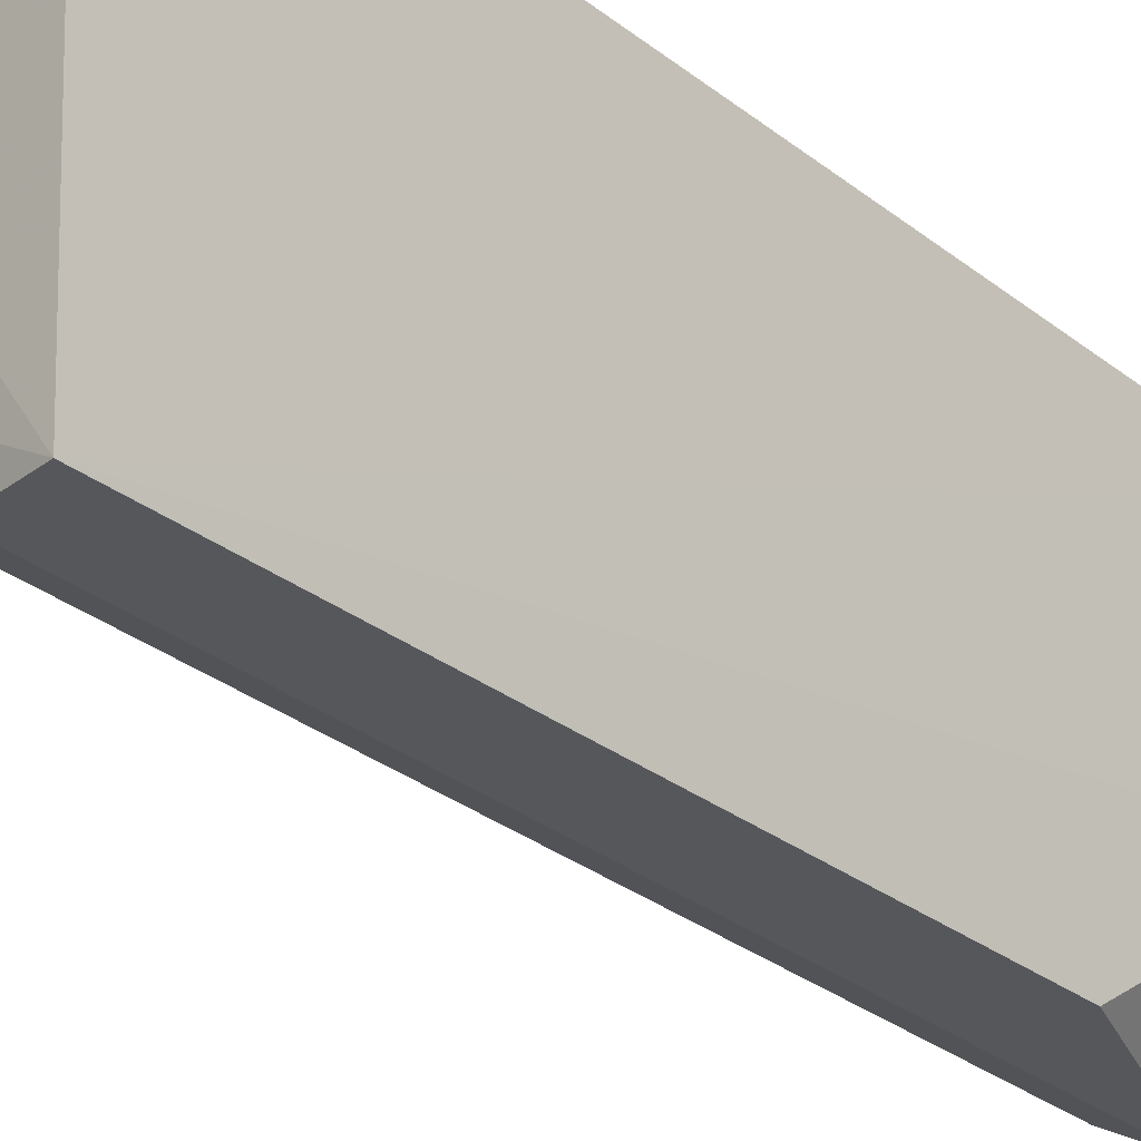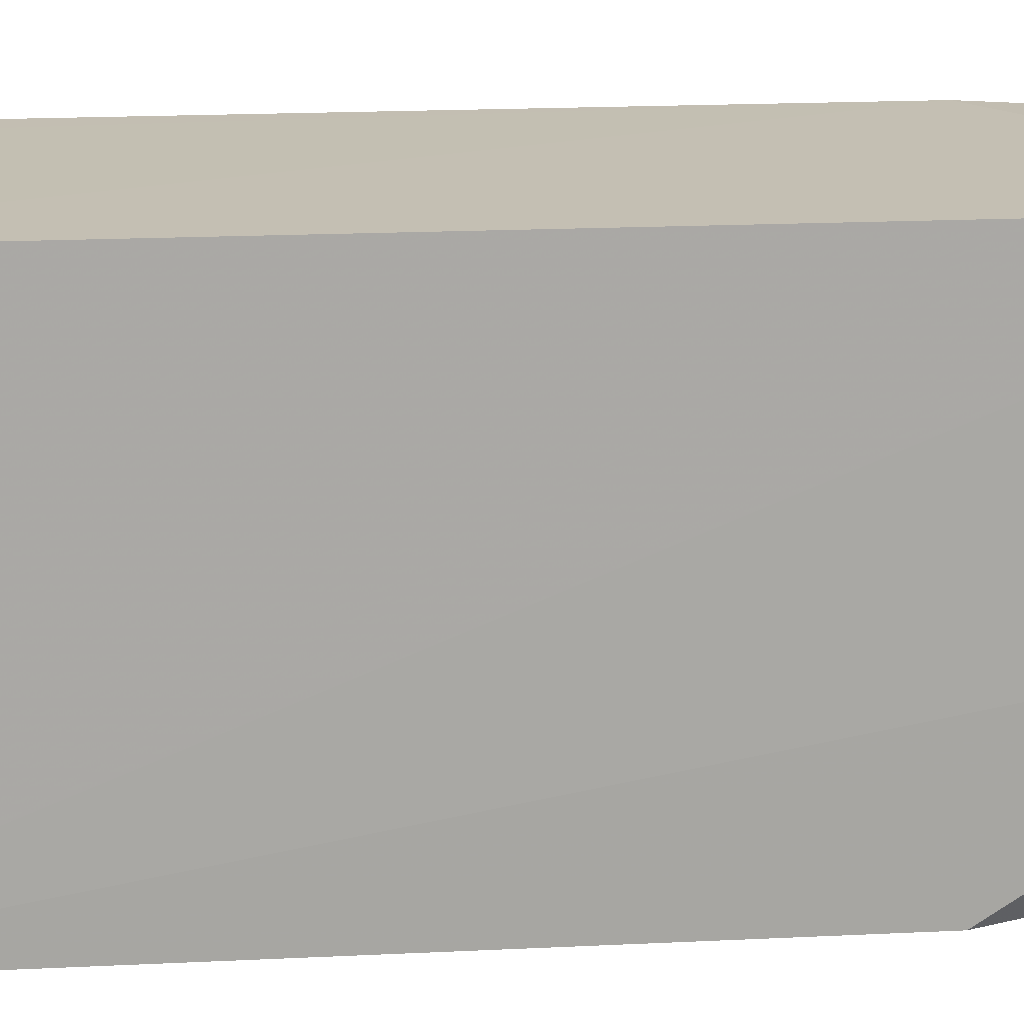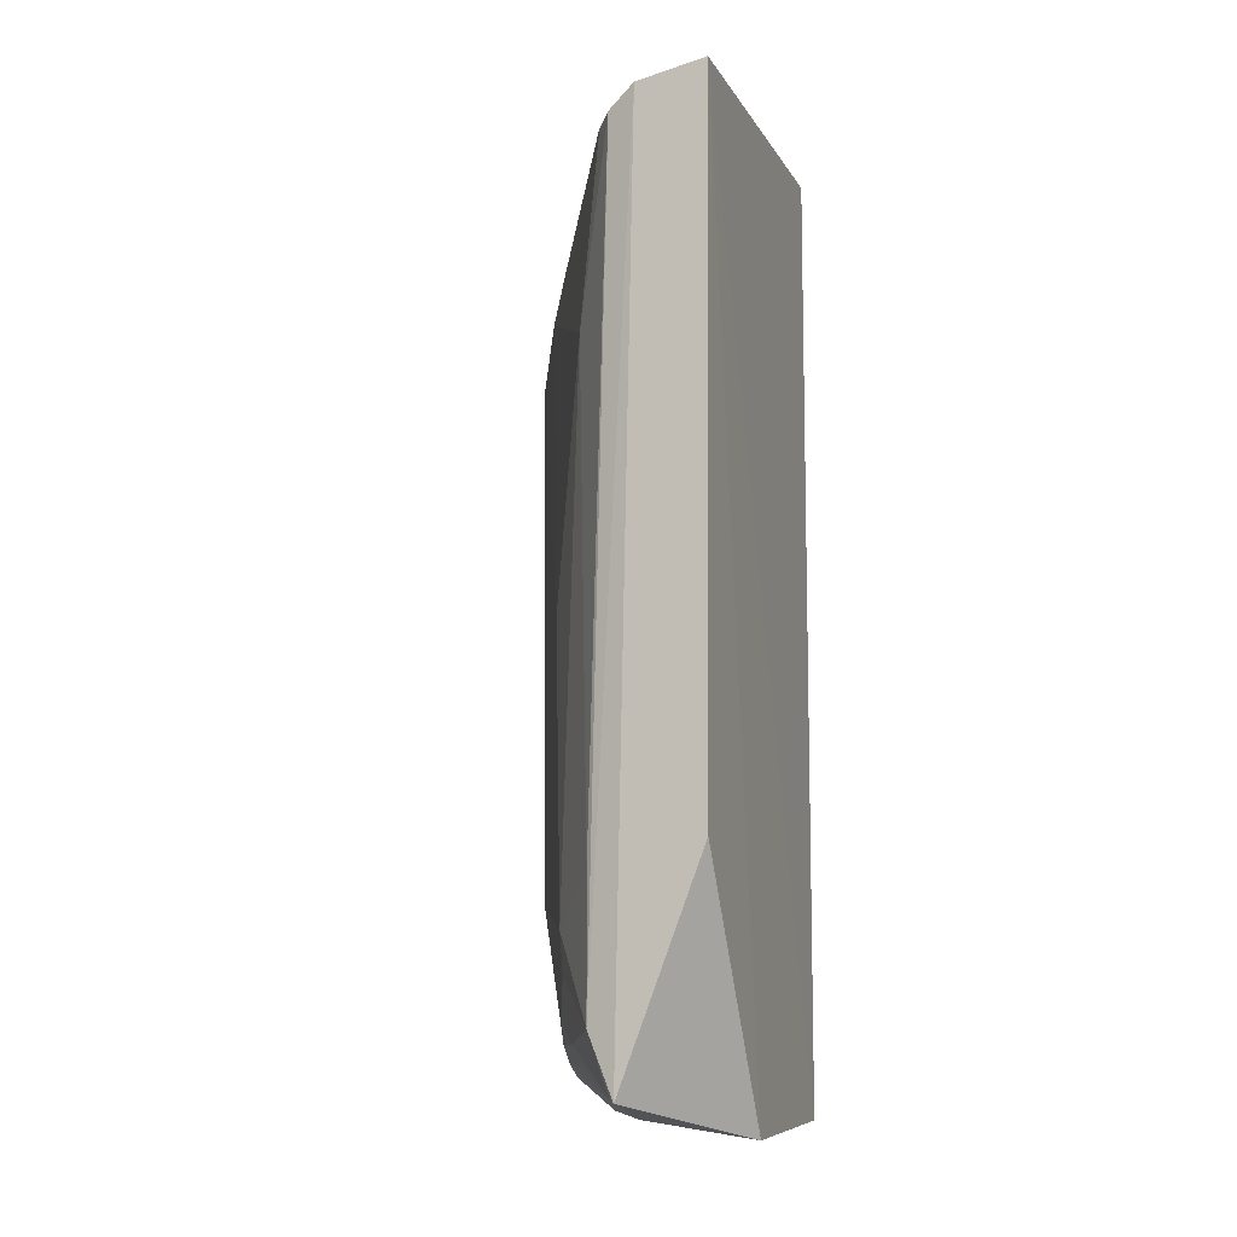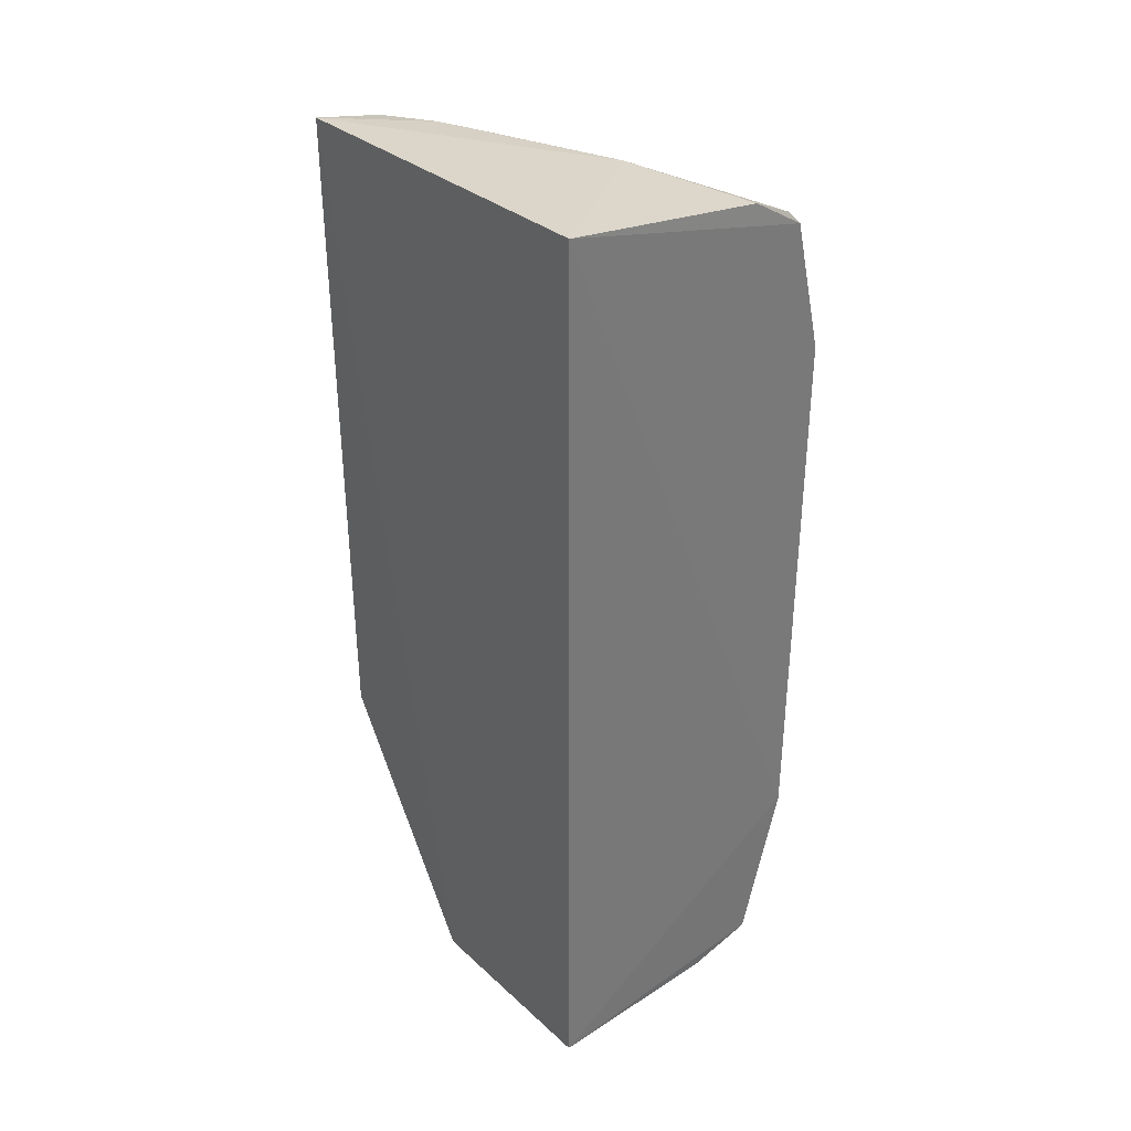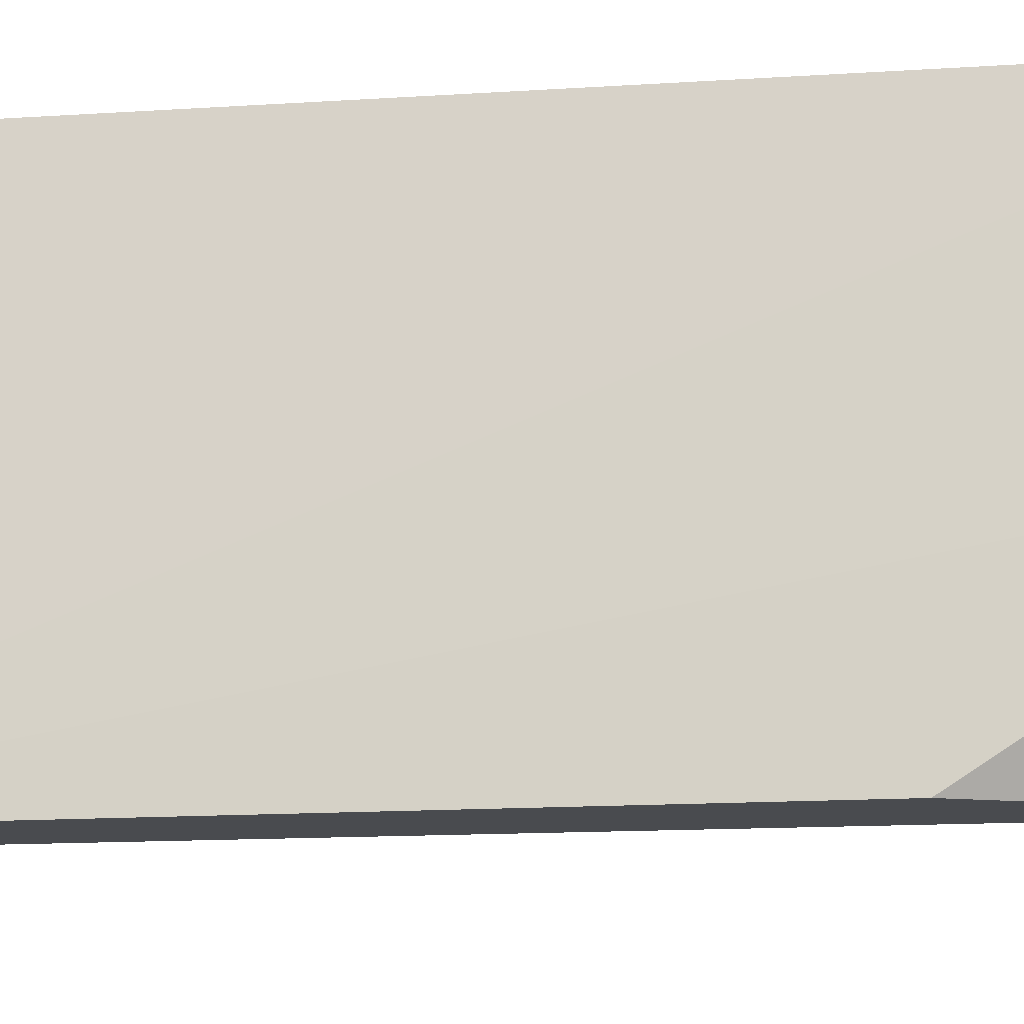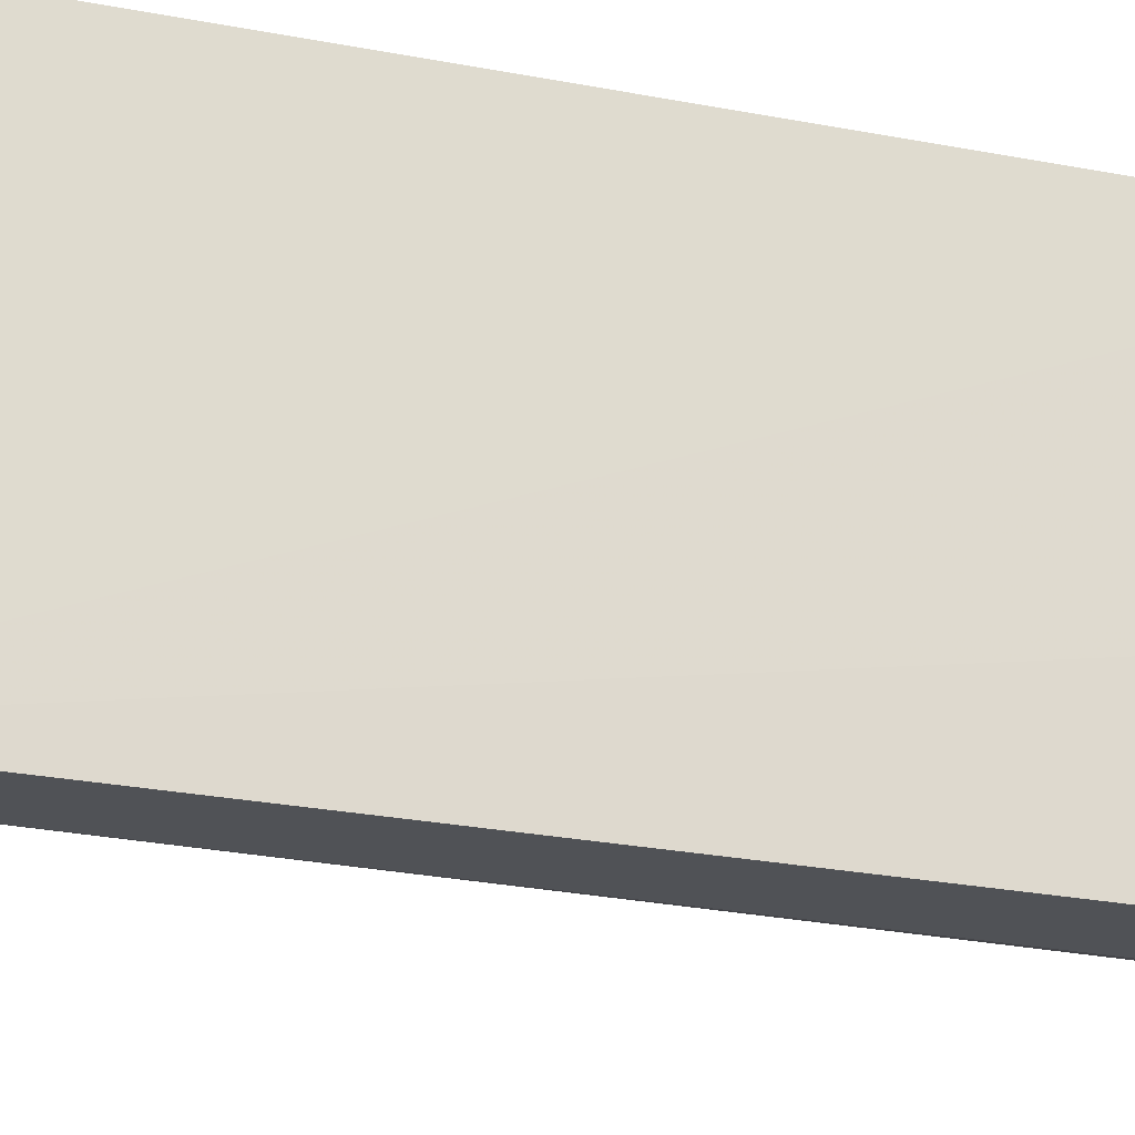
<metadata>
{"format":"obj","ext":"obj","renderer":"f3d","projection":"perspective","resolution":1024,"background":"white","views":[{"elev":-27.8,"azim":40.2,"up":"+Y"},{"elev":15.8,"azim":83.7,"up":"+Y"},{"elev":-9.7,"azim":18.1,"up":"+Z"},{"elev":34.5,"azim":141.5,"up":"+Z"},{"elev":-16.4,"azim":97.9,"up":"+Y"},{"elev":-23.2,"azim":71.5,"up":"+Y"}]}
</metadata>
<code>
v -0.1739 -0.006141 0.3
v -0.1764 0.09837 -0.3109
v -0.1765 0.2352 0.3084
v -0.342 0.2403 0.2716
v -0.2481 0.0002637 -0.2474
v -0.177 0.2351 -0.307
v -0.2858 0.1498 0.2945
v -0.1765 -0.007576 -0.1448
v -0.3603 0.2416 -0.172
v -0.3085 0.2383 0.2926
v -0.2368 0.00233 0.2785
v -0.2306 -0.005698 -0.2864
v -0.334 0.2379 0.2804
v -0.2371 0.03065 0.2934
v -0.294 0.07677 -0.005471
v -0.3263 0.1956 -0.272
v -0.2189 -0.004239 0.2913
v -0.252 0.03065 0.2795
v -0.2796 0.04457 -0.1928
v -0.362 0.241 0.1852
v -0.2787 0.06402 -0.257
v -0.3358 0.2389 -0.2828
v -0.2653 0.0352 0.1567
v -0.3327 0.2265 0.2771
v -0.2511 0.05958 0.2929
v -0.3377 0.2135 0.2576
v -0.3098 0.1513 -0.2725
v -0.2338 -0.00269 -0.2844
v -0.2796 0.04976 -0.2177
v -0.2934 0.2372 -0.2972
v -0.2475 0.01757 0.2732
v -0.2491 0.002655 -0.1605
v -0.3403 0.1983 0.2168
v -0.3384 0.2284 0.2696
v -0.3091 0.1353 -0.2592
v -0.2786 0.07806 -0.2698
v -0.2952 0.1354 -0.2822
v -0.2946 0.09073 -0.2441
v -0.2311 0.04202 -0.2973
v -0.2522 0.06242 -0.2937
f 6 1 2
f 6 3 1
f 7 1 3
f 8 2 1
f 9 4 3
f 9 3 6
f 10 7 3
f 10 3 4
f 12 2 8
f 13 10 4
f 13 7 10
f 14 1 7
f 17 11 5
f 17 5 12
f 17 14 11
f 17 1 14
f 17 12 8
f 17 8 1
f 18 11 14
f 19 15 9
f 20 4 9
f 20 9 15
f 22 16 9
f 22 9 6
f 23 15 19
f 24 13 4
f 24 4 18
f 24 18 7
f 24 7 13
f 25 18 14
f 25 14 7
f 25 7 18
f 26 4 20
f 27 16 22
f 28 12 5
f 28 5 21
f 29 21 5
f 29 5 19
f 30 22 6
f 30 6 2
f 31 23 11
f 31 11 18
f 32 23 19
f 32 19 5
f 32 5 11
f 32 11 23
f 33 20 15
f 33 15 23
f 33 23 31
f 33 26 20
f 33 31 18
f 33 18 26
f 34 26 18
f 34 18 4
f 34 4 26
f 35 9 16
f 35 16 27
f 35 27 21
f 36 28 21
f 36 21 27
f 36 27 28
f 37 28 27
f 37 27 22
f 37 12 28
f 38 29 19
f 38 19 9
f 38 9 35
f 38 35 21
f 38 21 29
f 39 30 2
f 39 2 12
f 40 22 30
f 40 30 39
f 40 37 22
f 40 39 12
f 40 12 37

</code>
